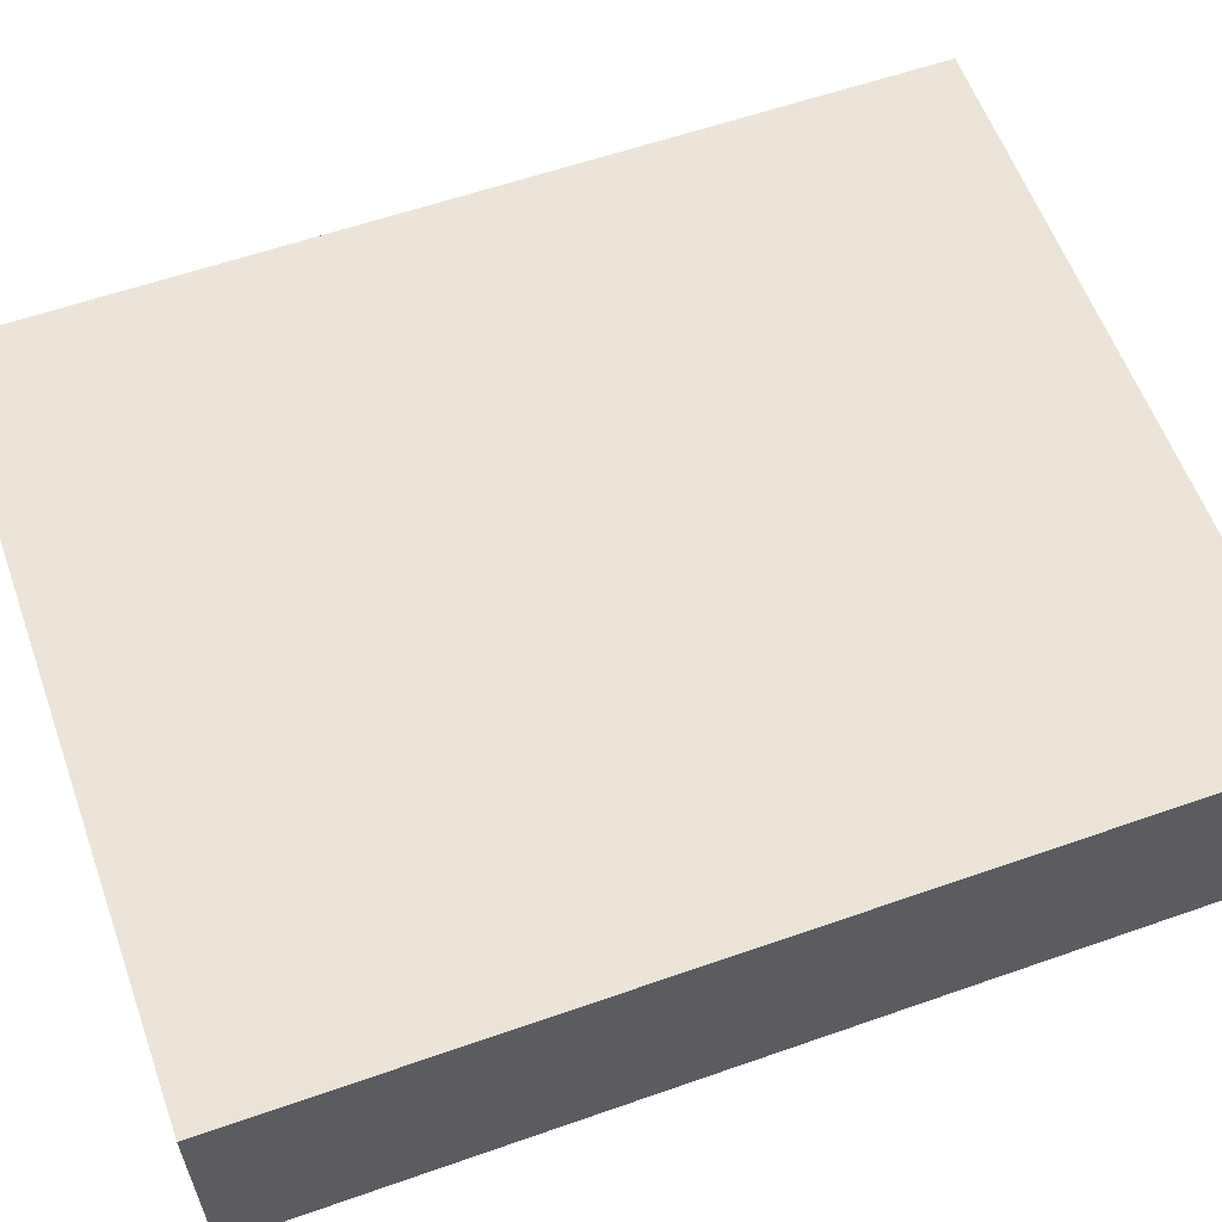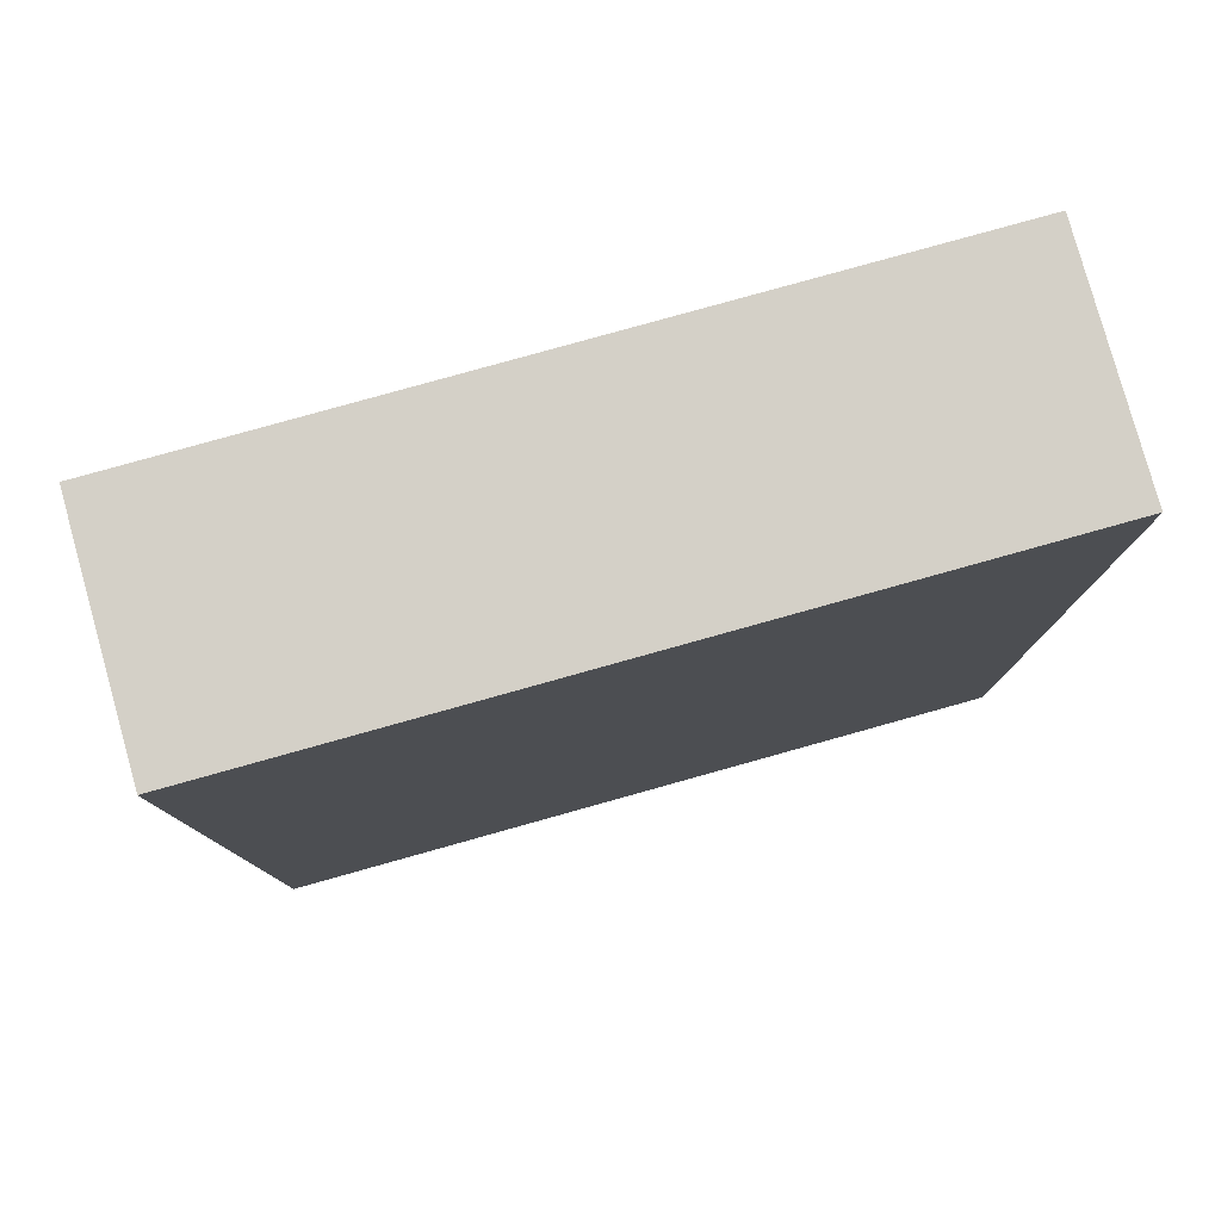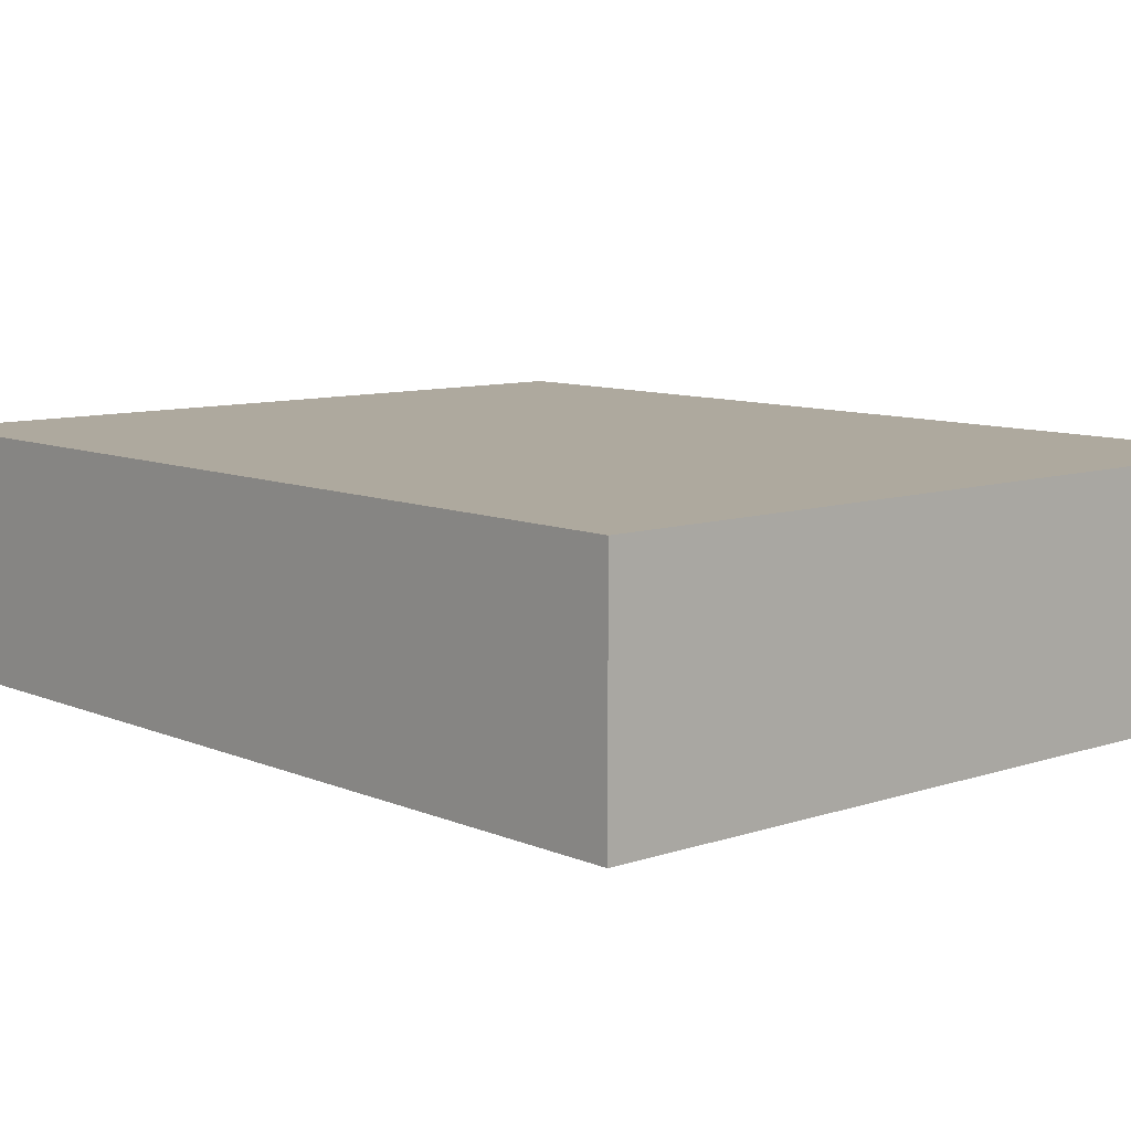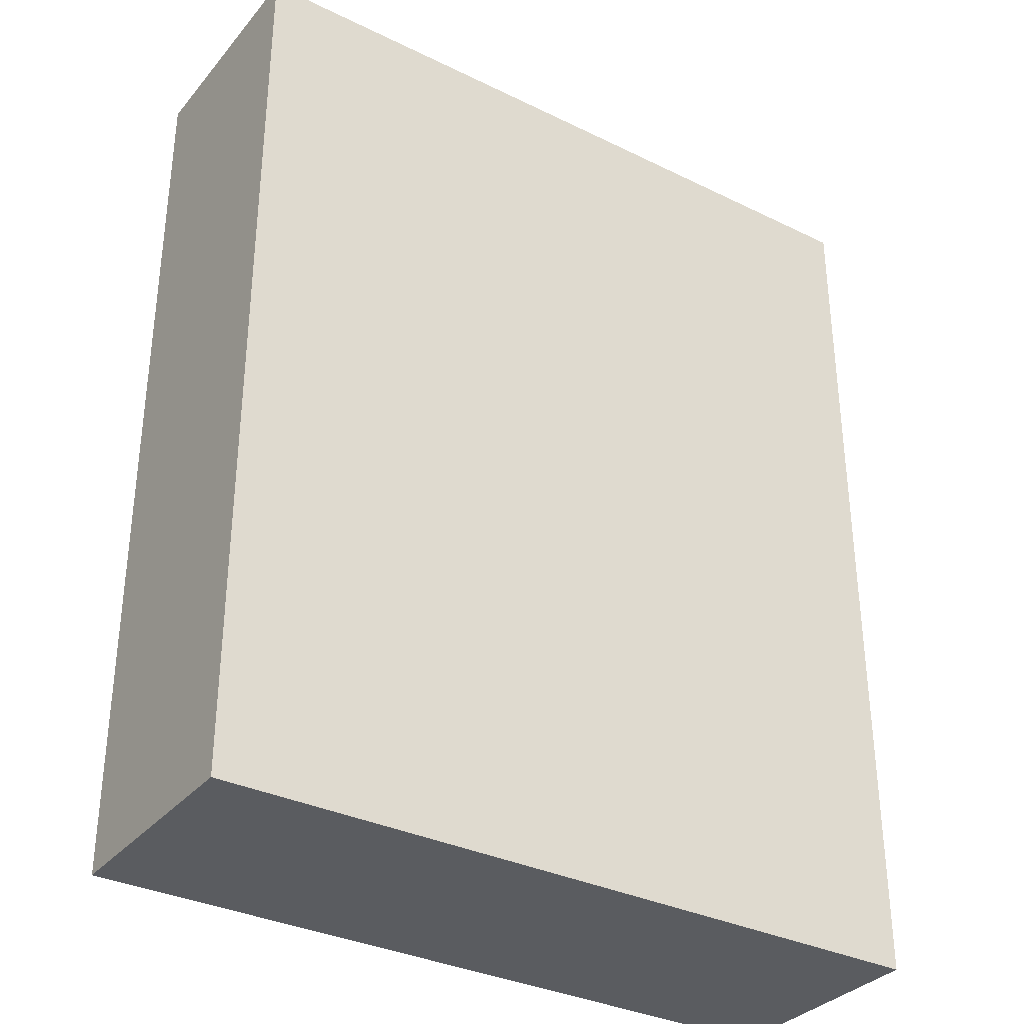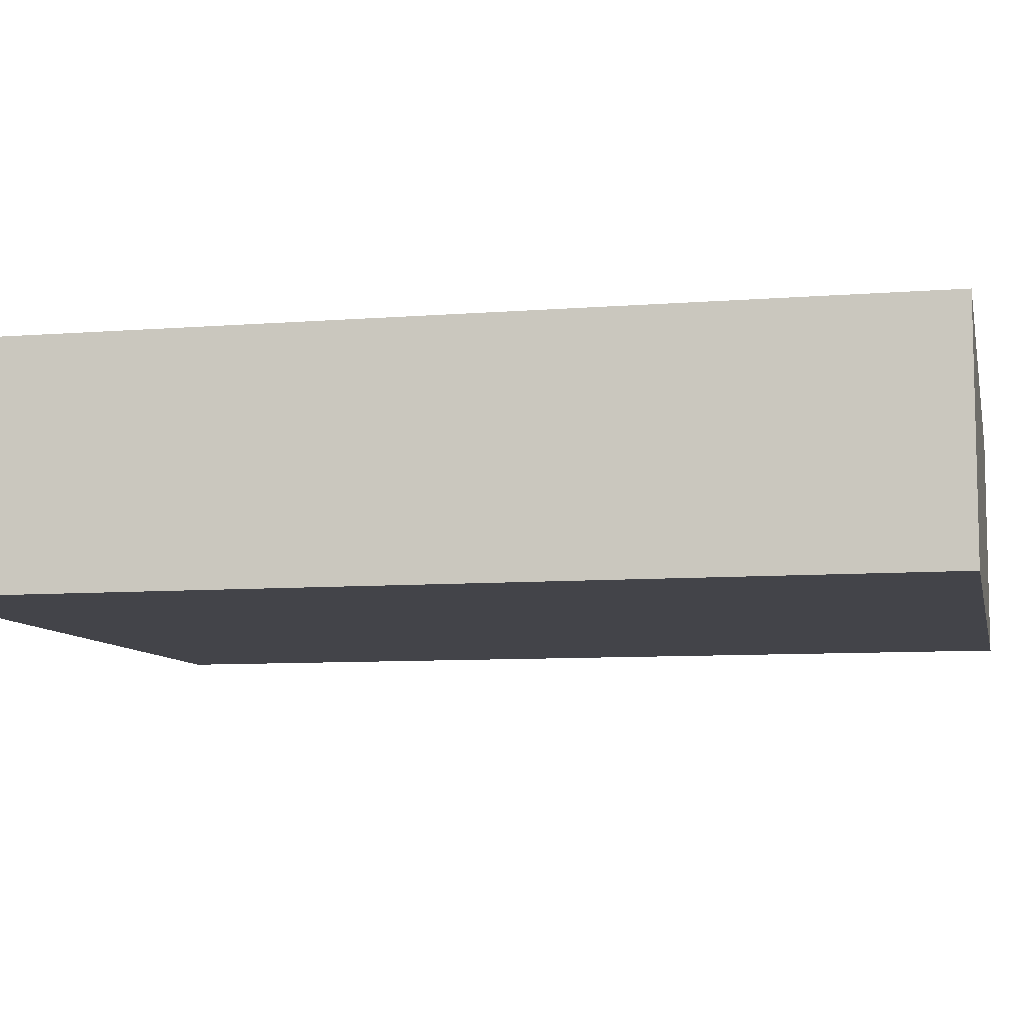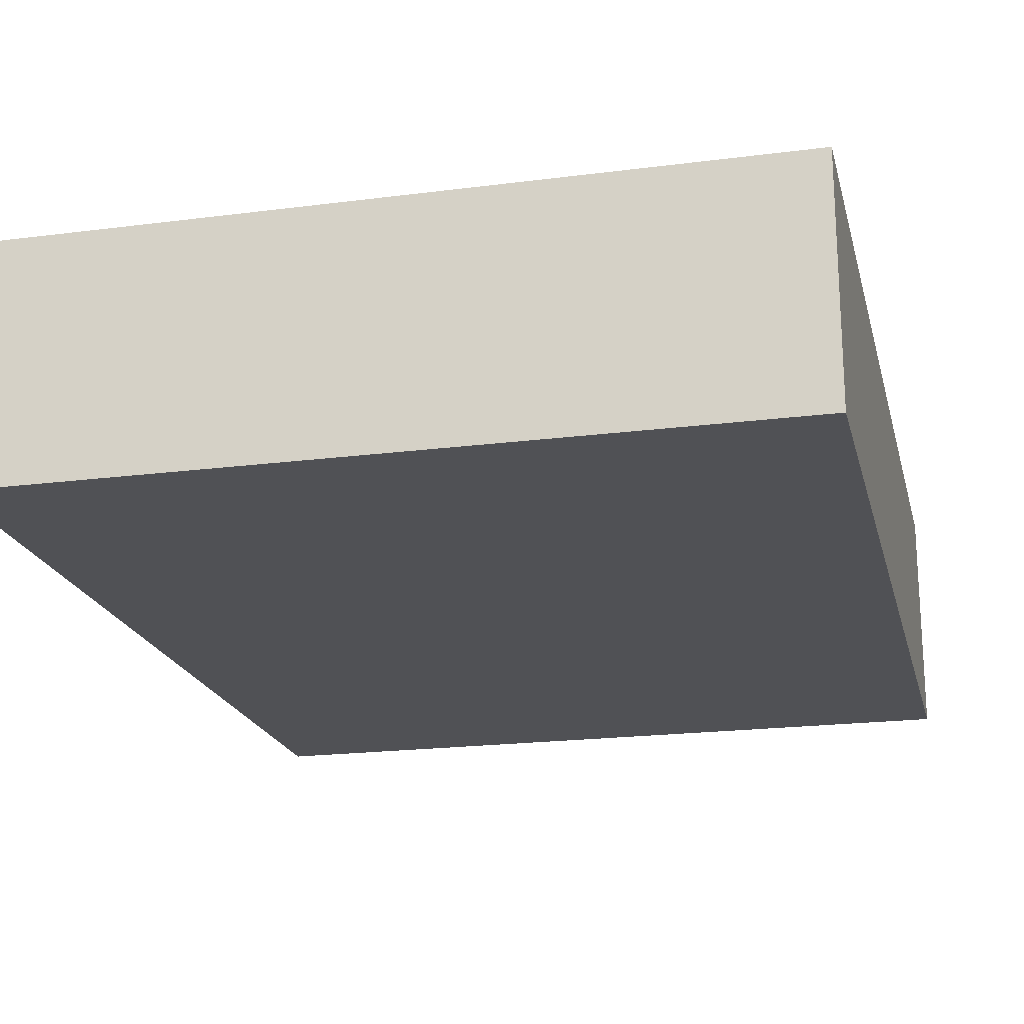
<metadata>
{"format":"obj","ext":"obj","renderer":"f3d","projection":"perspective","resolution":1024,"background":"white","views":[{"elev":59.3,"azim":70.2,"up":"+Y"},{"elev":80.0,"azim":164.4,"up":"+Z"},{"elev":9.1,"azim":-41.7,"up":"+Y"},{"elev":-33.6,"azim":146.4,"up":"+Z"},{"elev":-8.4,"azim":102.1,"up":"+Y"},{"elev":-20.2,"azim":-166.7,"up":"+Y"}]}
</metadata>
<code>
g water
v 0.4845 0.15 0
v 0 0.15 0
v 0 0.15 0.6
v 0.4845 0.15 0.6
v 0.4845 0 0
v 0.4845 0 0.6
v 0 0 0
v 0 0 0.6
f 1 2 4
f 4 2 3
f 5 1 6
f 6 1 4
f 7 5 8
f 8 5 6
f 2 7 3
f 3 7 8
f 8 6 3
f 3 6 4
f 2 1 7
f 7 1 5

</code>
